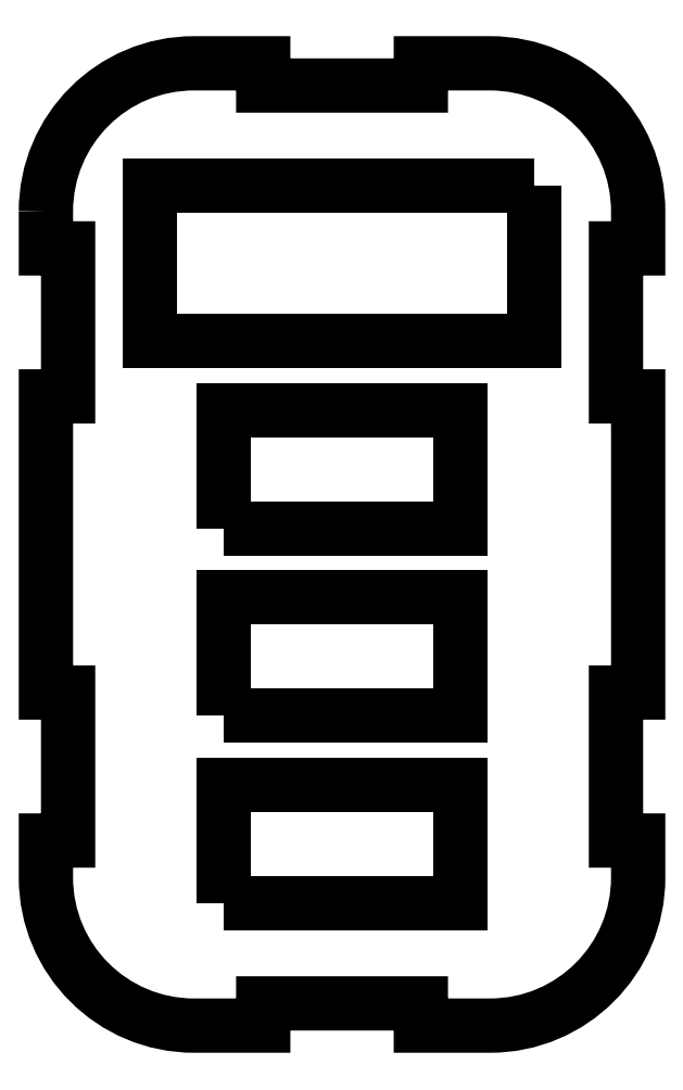
<metadata>
{"format":"dxf","ext":"dxf","renderer":"ezdxf+matplotlib","layout":"modelspace","background":"white","min_lineweight":24,"dpi":150}
</metadata>
<code>
0
SECTION
2
ENTITIES
0
LWPOLYLINE
8
0
90
32
70
1
43
0
10
-63.74
20
49.9
42
-0.4142
10
-43.74
20
69.9
10
-34.39
20
69.9
10
-34.39
20
66.9
10
-13.1
20
66.9
10
-13.1
20
69.9
10
-3.744
20
69.9
42
-0.4142
10
16.26
20
49.9
10
16.26
20
44.9
10
13.26
20
44.9
10
13.26
20
24.9
10
16.26
20
24.9
10
16.26
20
-15.1
10
13.26
20
-15.1
10
13.26
20
-35.1
10
16.26
20
-35.1
10
16.26
20
-40.1
42
-0.4142
10
-3.744
20
-60.1
10
-13.1
20
-60.1
10
-13.1
20
-57.1
10
-34.39
20
-57.1
10
-34.39
20
-60.1
10
-43.74
20
-60.1
42
-0.4142
10
-63.74
20
-40.1
10
-63.74
20
-35.1
10
-60.74
20
-35.1
10
-60.74
20
-15.1
10
-63.74
20
-15.1
10
-63.74
20
24.9
10
-60.74
20
24.9
10
-60.74
20
44.9
10
-63.74
20
44.9
0
LWPOLYLINE
8
0
90
4
70
1
43
0
10
-39.74
20
7.05
10
-7.744
20
7.05
10
-7.744
20
23.05
10
-39.74
20
23.05
0
LWPOLYLINE
8
0
90
4
70
1
43
0
10
-39.74
20
-18.25
10
-7.744
20
-18.25
10
-7.744
20
-2.25
10
-39.74
20
-2.25
0
LWPOLYLINE
8
0
90
4
70
1
43
0
10
-39.74
20
-43.55
10
-7.744
20
-43.55
10
-7.744
20
-27.55
10
-39.74
20
-27.55
0
LWPOLYLINE
8
0
90
4
70
1
43
0
10
2.256
20
53.35
10
-49.74
20
53.35
10
-49.74
20
32.35
10
2.256
20
32.35
0
ENDSEC
0
EOF

</code>
